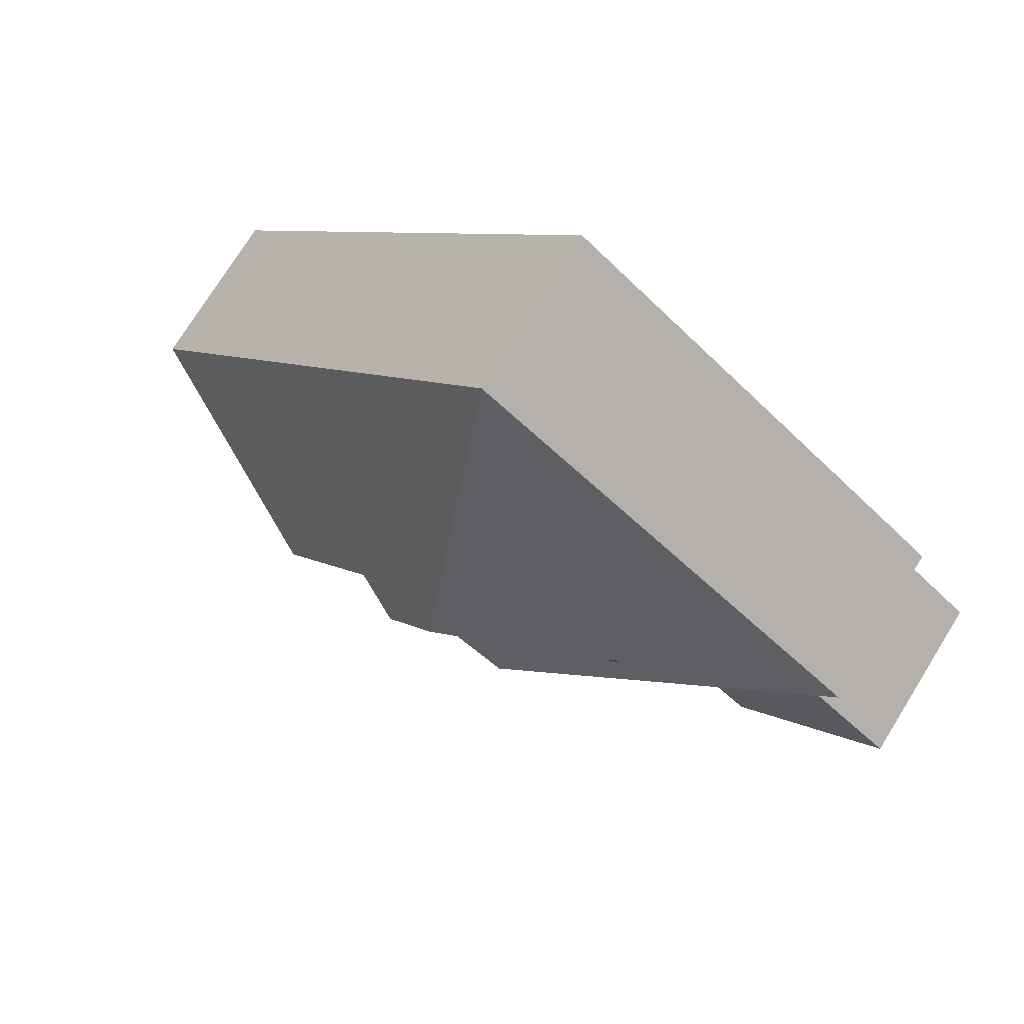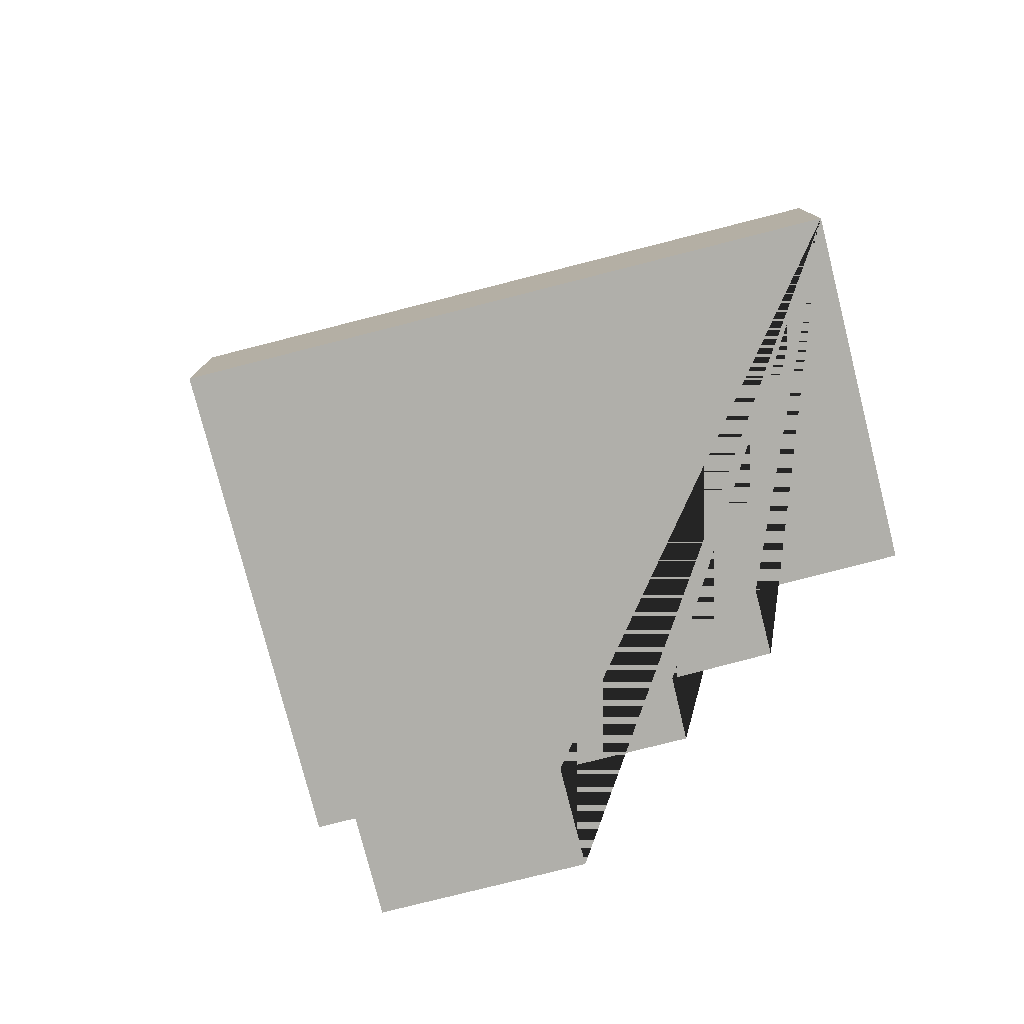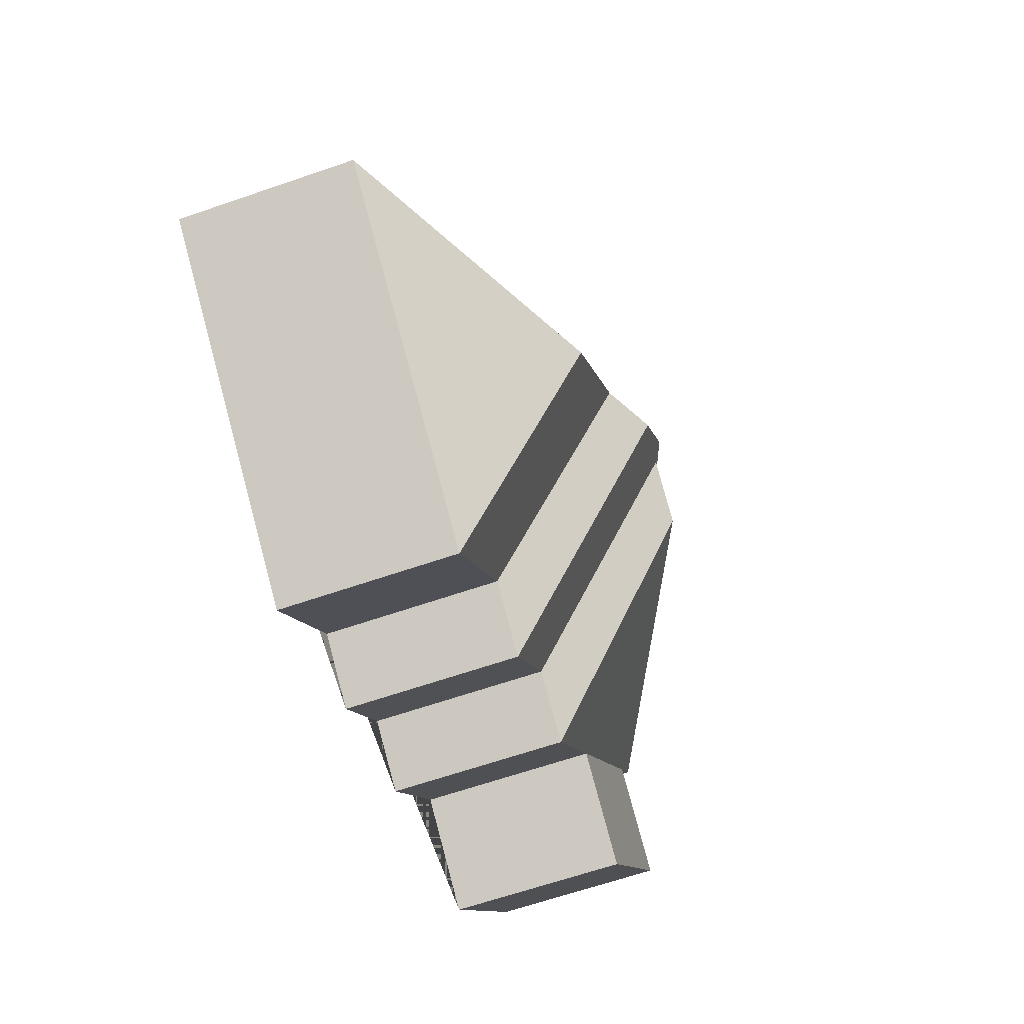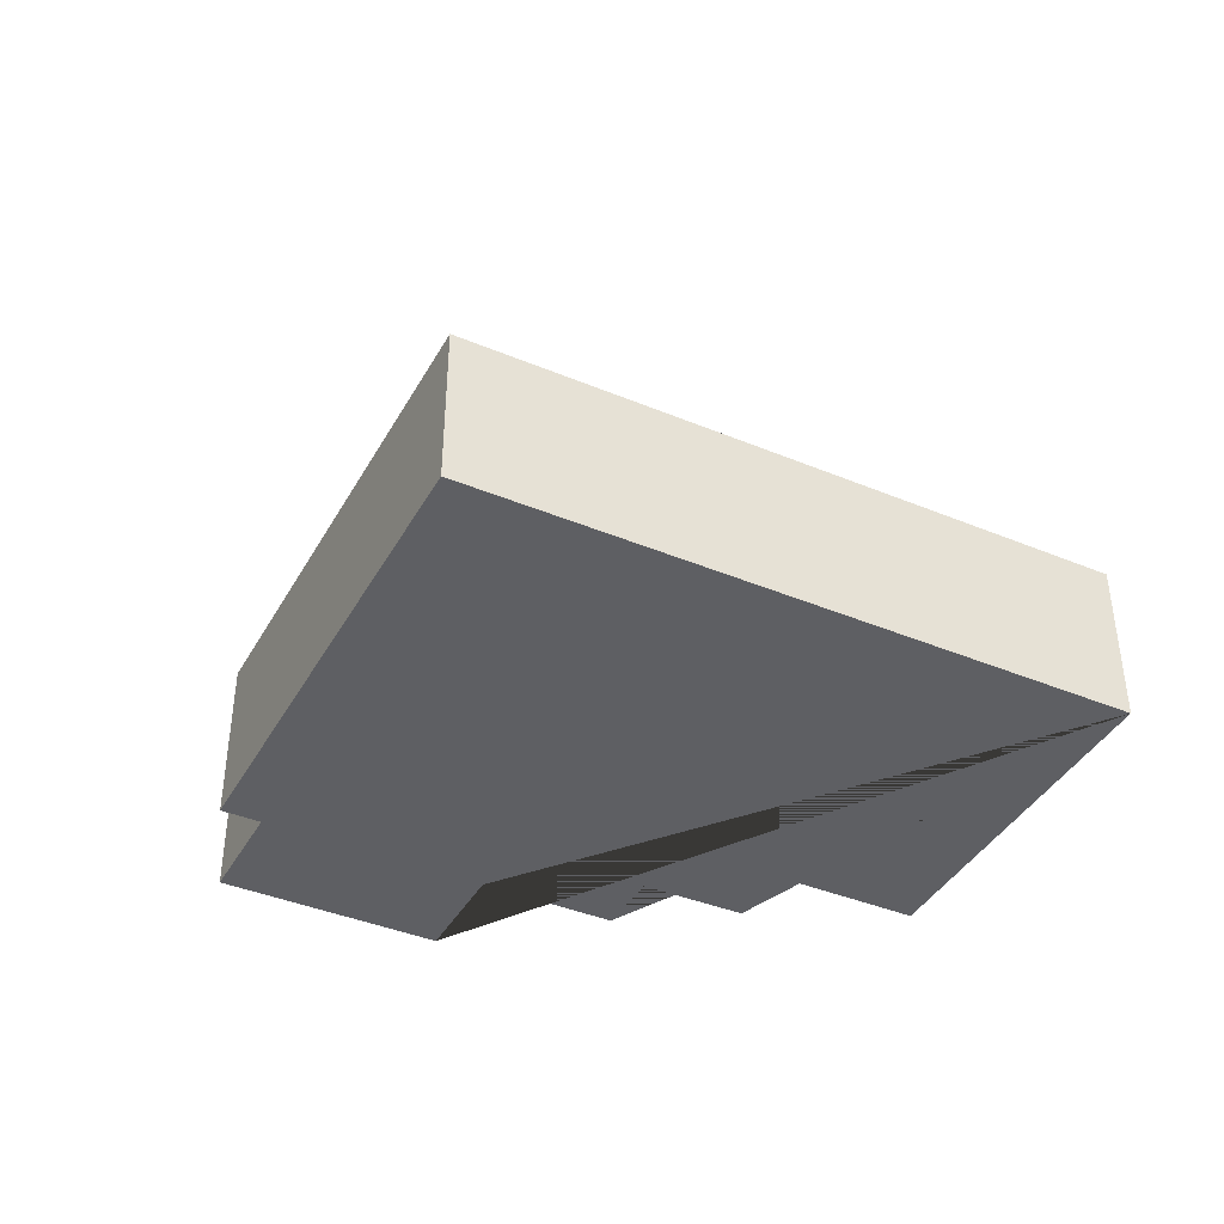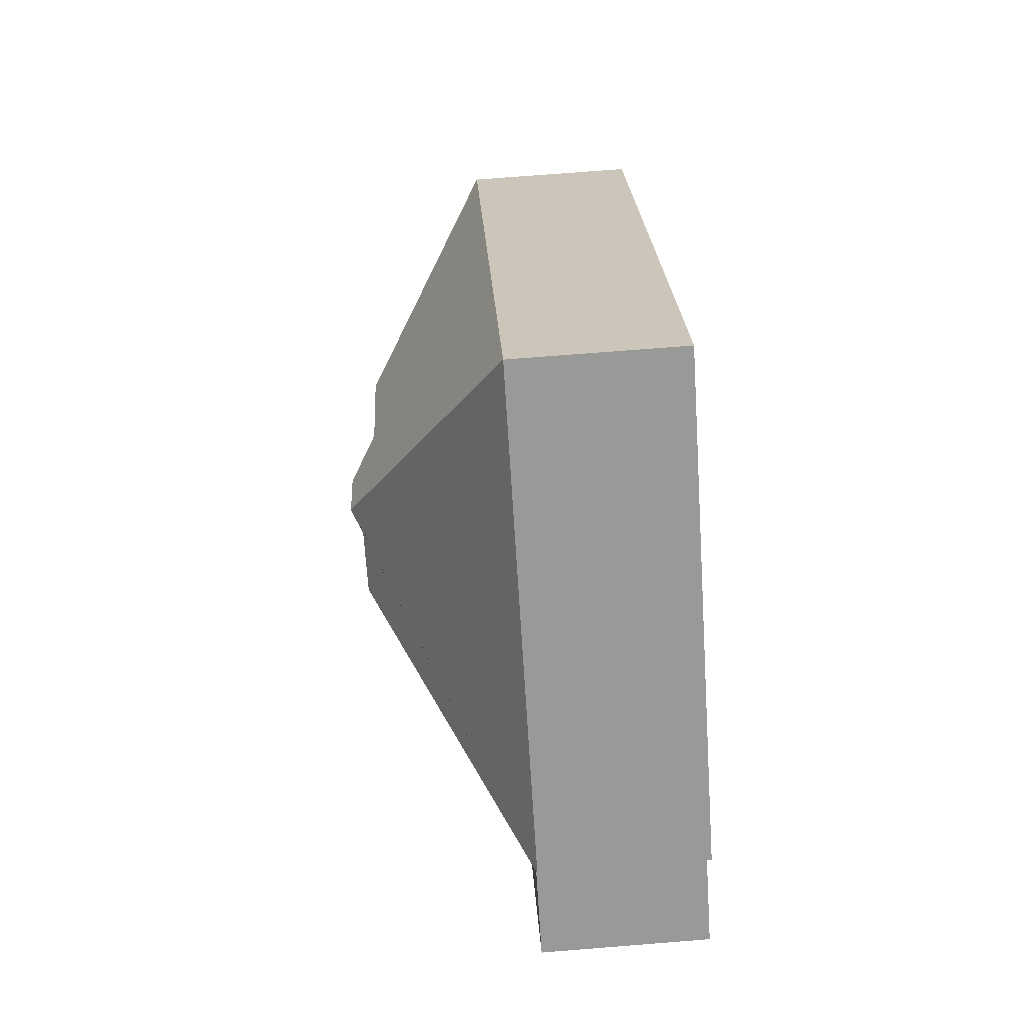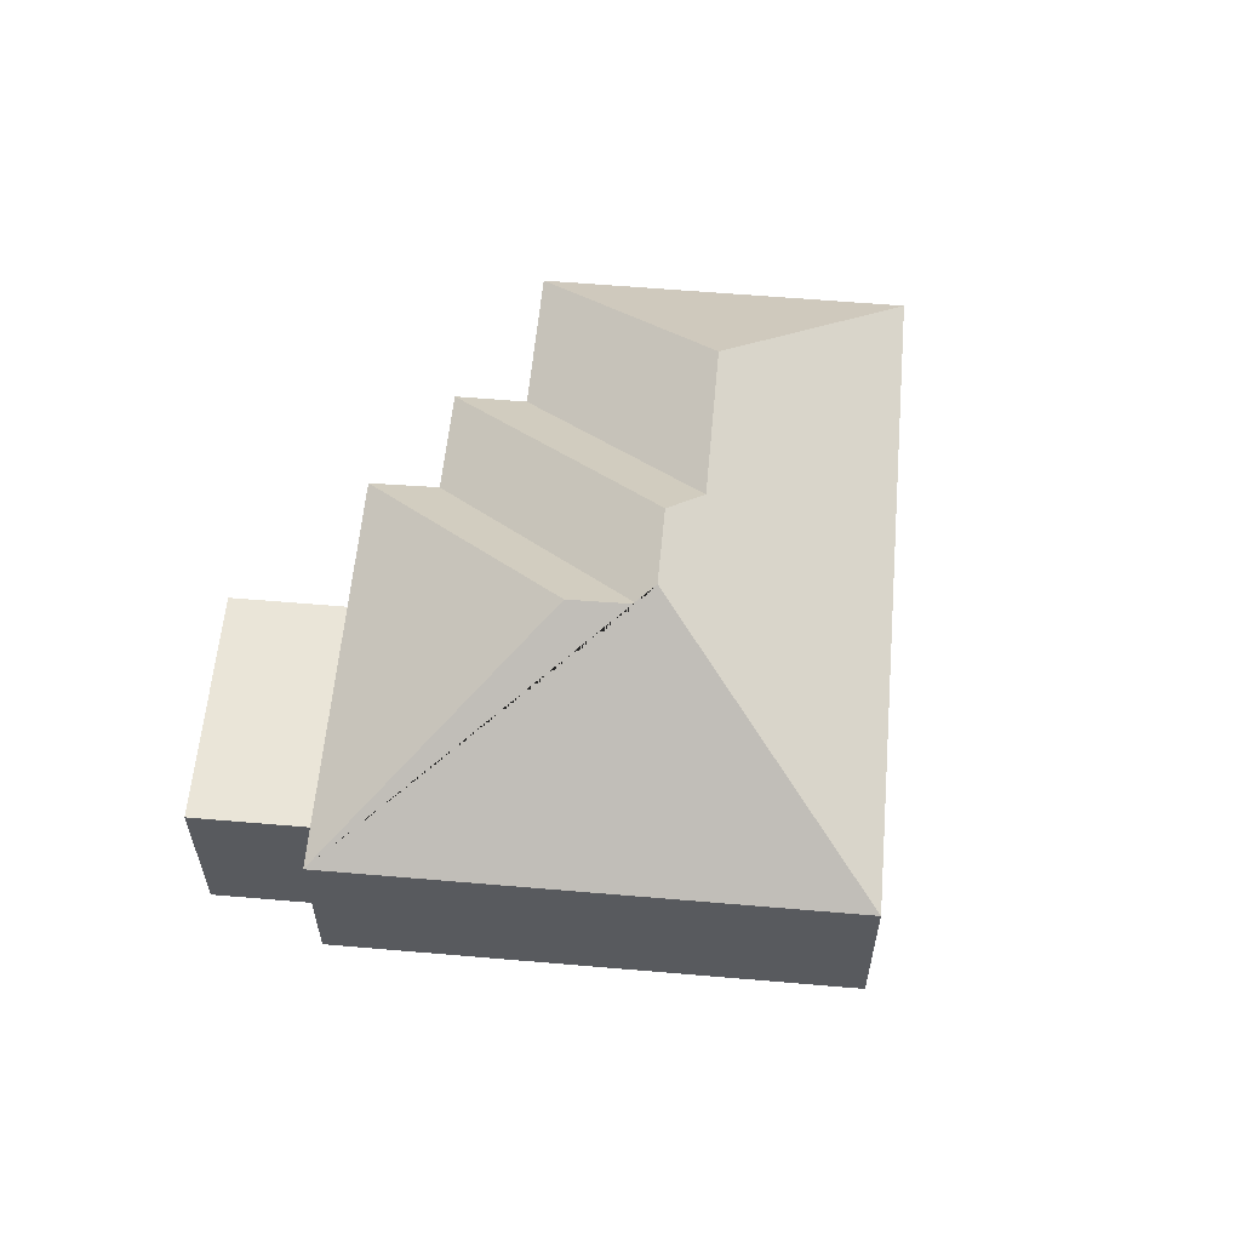
<metadata>
{"format":"obj","ext":"obj","renderer":"f3d","projection":"perspective","resolution":1024,"background":"white","views":[{"elev":75.2,"azim":-148.1,"up":"+Z"},{"elev":-78.0,"azim":66.5,"up":"+Y"},{"elev":-64.3,"azim":109.2,"up":"+Z"},{"elev":-40.5,"azim":25.2,"up":"+Y"},{"elev":73.8,"azim":-94.5,"up":"+Z"},{"elev":59.2,"azim":-32.7,"up":"+Y"}]}
</metadata>
<code>
o BK39_500_013031_0062
v 418.7 75 -258.1
v 231.7 75 -16.58
v 306.4 133.5 -246.9
v 261.4 133.6 -189.1
v 239.5 144.8 -186.4
v 217.2 145 -158
v 207.3 140.2 -156.8
v 184 140 -174.6
v 287.4 75 -359.9
v 244.8 75 -305.5
v 219.1 75 -325.5
v 188.5 75 -286.9
v 163.3 75 -305.7
v 48.99 75 -158.1
v 60.41 75 -172.8
v 124.4 75 -255.4
v 19.83 75 -204.3
v 83.81 75 -286.9
v 418.7 0 -258.1
v 231.7 0 -16.58
v 48.99 0 -158.1
v 60.41 0 -172.8
v 19.83 0 -204.3
v 83.81 0 -286.9
v 124.4 0 -255.4
v 163.3 0 -305.7
v 188.5 0 -286.9
v 219.1 0 -325.5
v 244.8 0 -305.5
v 287.4 0 -359.9
f 14 8 7 6 2
f 2 6 5 4 3 1
f 1 3 9
f 4 3 9 10
f 4 5 11 10
f 7 6 5 11 12
f 8 7 12 13
f 13 8 14 15 16
f 17 18 16 15
f 19 20 21 22 23 24 25 26 27 28 29 30
f 1 19 20 2
f 2 20 21 14
f 14 21 22 15
f 15 22 23 17
f 17 23 24 18
f 18 24 25 16
f 16 25 26 13
f 13 26 27 12
f 12 27 28 11
f 11 28 29 10
f 10 29 30 9
f 9 30 19 1

</code>
